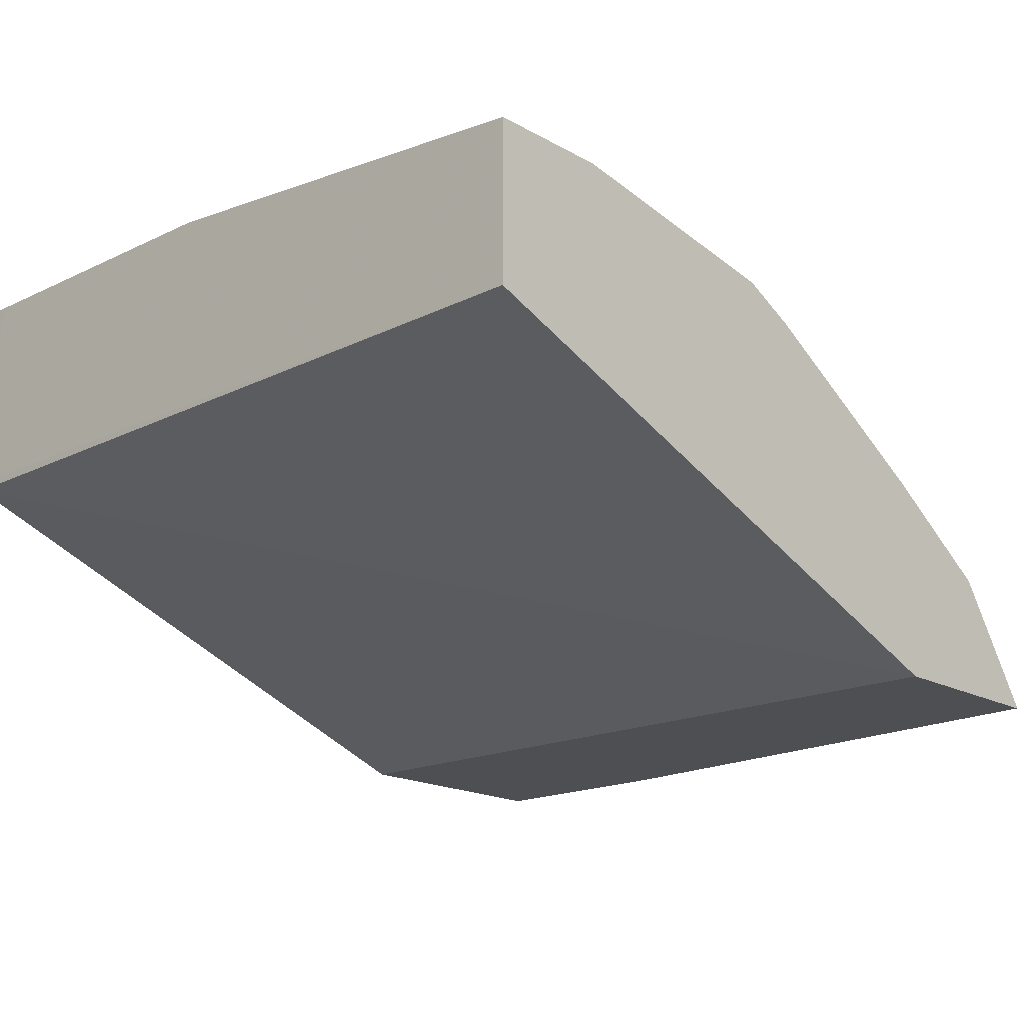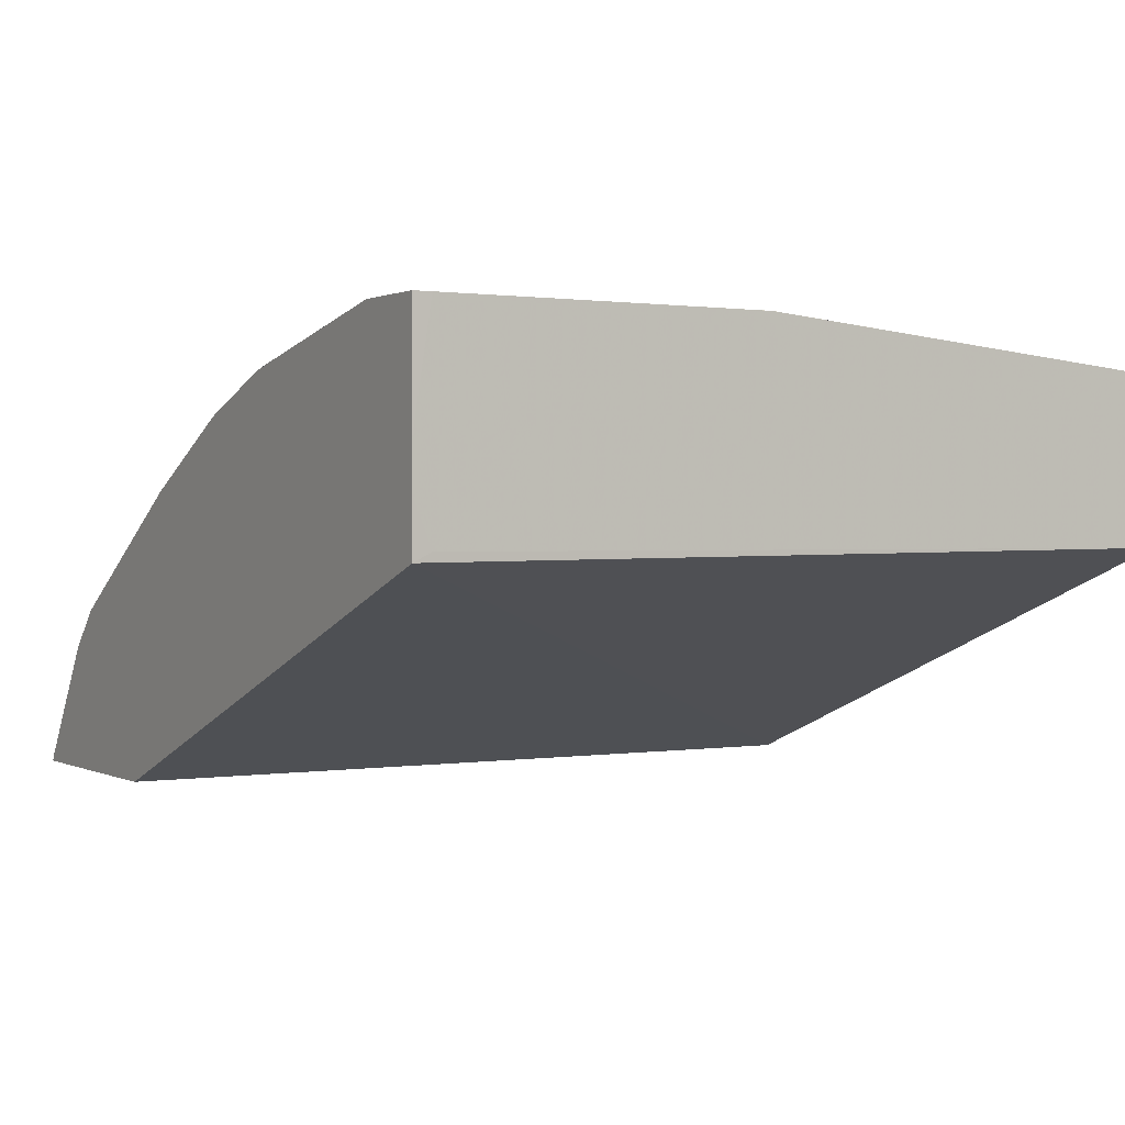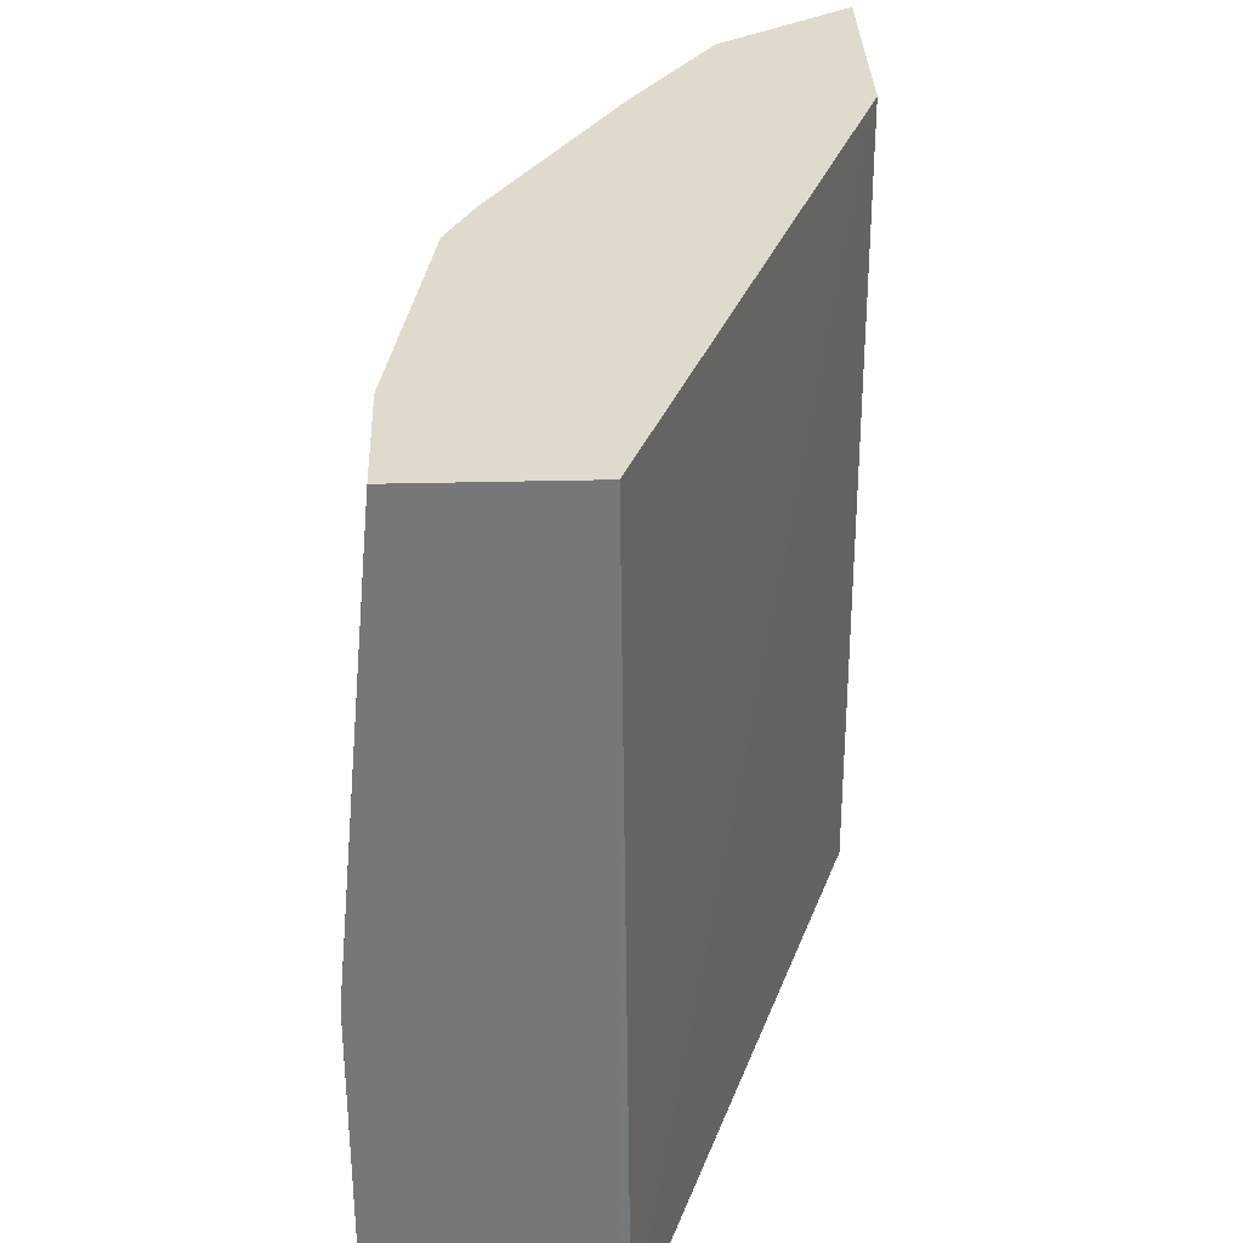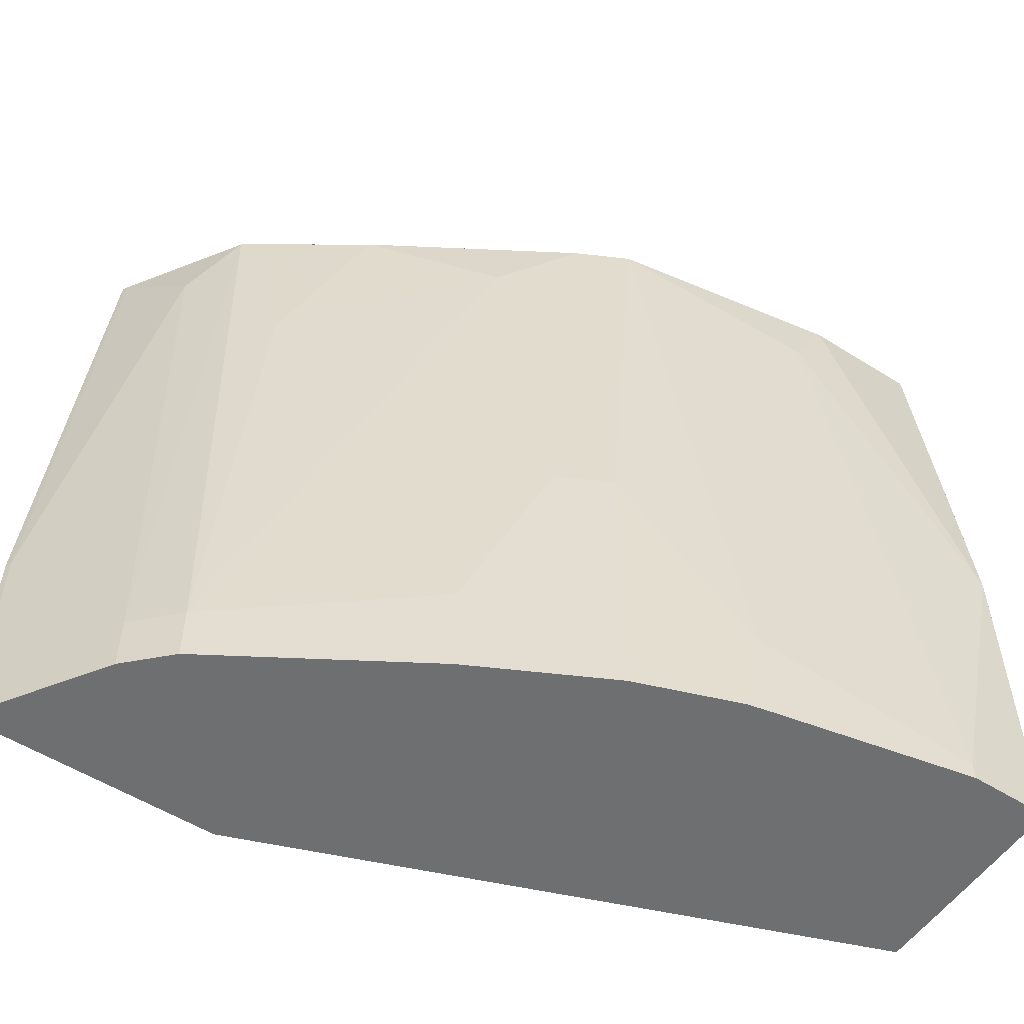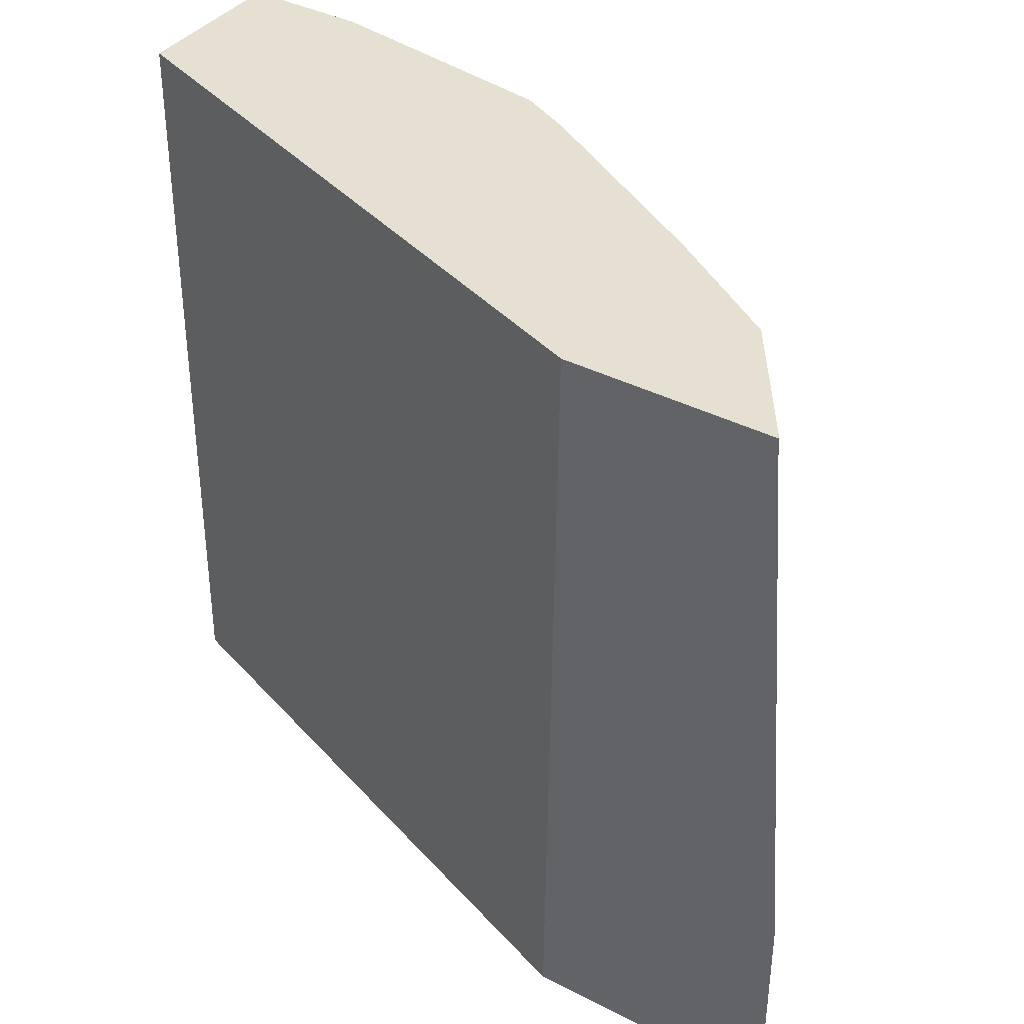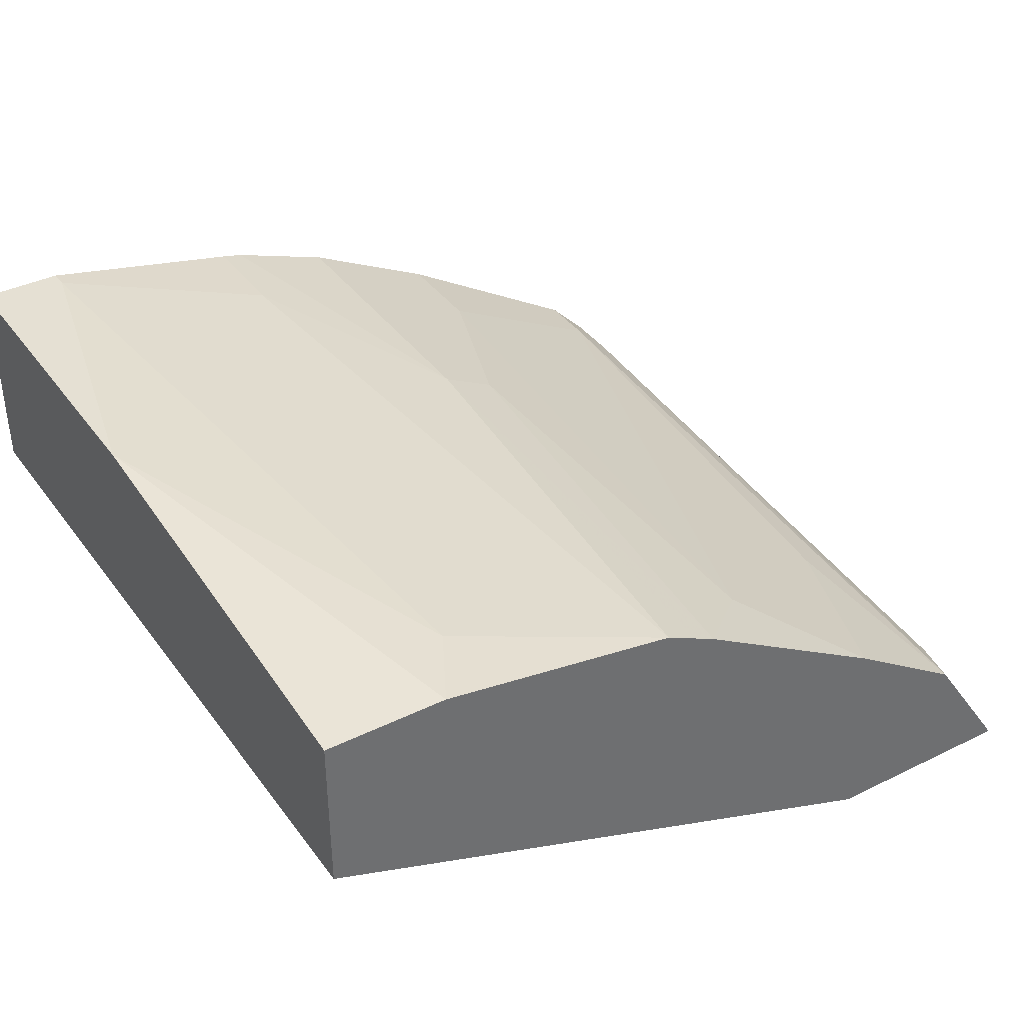
<metadata>
{"format":"obj","ext":"obj","renderer":"f3d","projection":"perspective","resolution":1024,"background":"white","views":[{"elev":-18.0,"azim":132.8,"up":"+Z"},{"elev":0.8,"azim":59.5,"up":"+Z"},{"elev":33.0,"azim":88.0,"up":"+Y"},{"elev":-54.5,"azim":-33.7,"up":"+Y"},{"elev":38.5,"azim":-147.0,"up":"+Y"},{"elev":38.1,"azim":148.1,"up":"+Z"}]}
</metadata>
<code>
v 7.377e-05 -0.207 0.766
v -3.324e-05 -0.3915 0.7831
v 7.377e-05 -0.3916 0.783
v 7.377e-05 -0.207 0.6979
v -0.05108 -0.207 0.766
v -0.01705 -0.4596 0.7831
v 7.377e-05 -0.4596 0.7831
v -0.06809 -0.2384 0.766
v 7.377e-05 -0.5277 0.6979
v -3.324e-05 -0.5352 0.6942
v -0.2622 -0.207 0.5991
v -0.1532 -0.207 0.749
v -0.03406 -0.5277 0.7831
v 7.377e-05 -0.5277 0.7831
v -0.1192 -0.4937 0.766
v 7.377e-05 -0.5352 0.7167
v -0.2579 -0.5352 0.5991
v -0.3473 -0.207 0.5991
v -0.1664 -0.207 0.7424
v -0.1703 -0.4085 0.749
v -0.03406 -0.5352 0.7831
v 7.377e-05 -0.5352 0.7353
v -3.324e-05 -0.5352 0.7831
v -0.1276 -0.5352 0.7642
v -0.1192 -0.5352 0.766
v -0.3643 -0.5352 0.5991
v -0.3643 -0.4426 0.5991
v -0.347 -0.207 0.5997
v -0.1759 -0.207 0.7377
v -0.1703 -0.5352 0.749
v -0.1929 -0.4085 0.7377
v -0.227 -0.4937 0.7207
v -0.3631 -0.5352 0.6015
v -0.3631 -0.4426 0.6015
v -0.3461 -0.207 0.6015
v -0.261 -0.207 0.6866
v -0.2099 -0.2384 0.7207
v -0.227 -0.5352 0.7207
v -0.3121 -0.5107 0.6696
v -0.3291 -0.5352 0.6526
v -0.3291 -0.5107 0.6526
v -0.3291 -0.2384 0.6356
v -0.3298 -0.2213 0.6299
v -0.3121 -0.207 0.6526
v -0.295 -0.2894 0.6696
v -0.3121 -0.5352 0.6696
f 26 34 27
f 19 29 20
f 26 33 34
f 20 38 30
f 20 32 38
f 20 31 32
f 20 29 31
f 20 30 24
f 18 27 28
f 12 19 20
f 15 20 24
f 14 23 22
f 13 25 21
f 13 15 25
f 12 20 15
f 11 27 18
f 11 26 27
f 11 17 26
f 27 34 35
f 15 24 25
f 27 35 28
f 39 45 44
f 29 37 31
f 10 17 11
f 42 44 43
f 41 44 42
f 39 40 46
f 39 41 40
f 39 44 41
f 37 45 39
f 36 45 37
f 36 44 45
f 35 43 44
f 35 42 43
f 34 42 35
f 34 41 42
f 33 41 34
f 33 40 41
f 32 46 38
f 32 39 46
f 32 37 39
f 31 37 32
f 29 36 37
f 10 26 17
f 1 28 35
f 10 40 33
f 2 6 13
f 1 5 2
f 1 12 5
f 1 19 12
f 1 29 19
f 1 36 29
f 1 44 36
f 1 35 44
f 2 13 21
f 1 18 28
f 1 4 11
f 1 9 4
f 1 16 9
f 1 22 16
f 10 33 26
f 1 7 14
f 1 3 7
f 1 2 3
f 1 11 18
f 2 21 23
f 1 14 22
f 2 14 7
f 2 23 14
f 10 46 40
f 10 38 46
f 10 24 30
f 10 25 24
f 10 21 25
f 10 23 21
f 10 22 23
f 10 16 22
f 9 16 10
f 10 30 38
f 8 15 13
f 8 12 15
f 6 8 13
f 5 12 8
f 4 10 11
f 4 9 10
f 2 8 6
f 2 5 8
f 2 7 3

</code>
